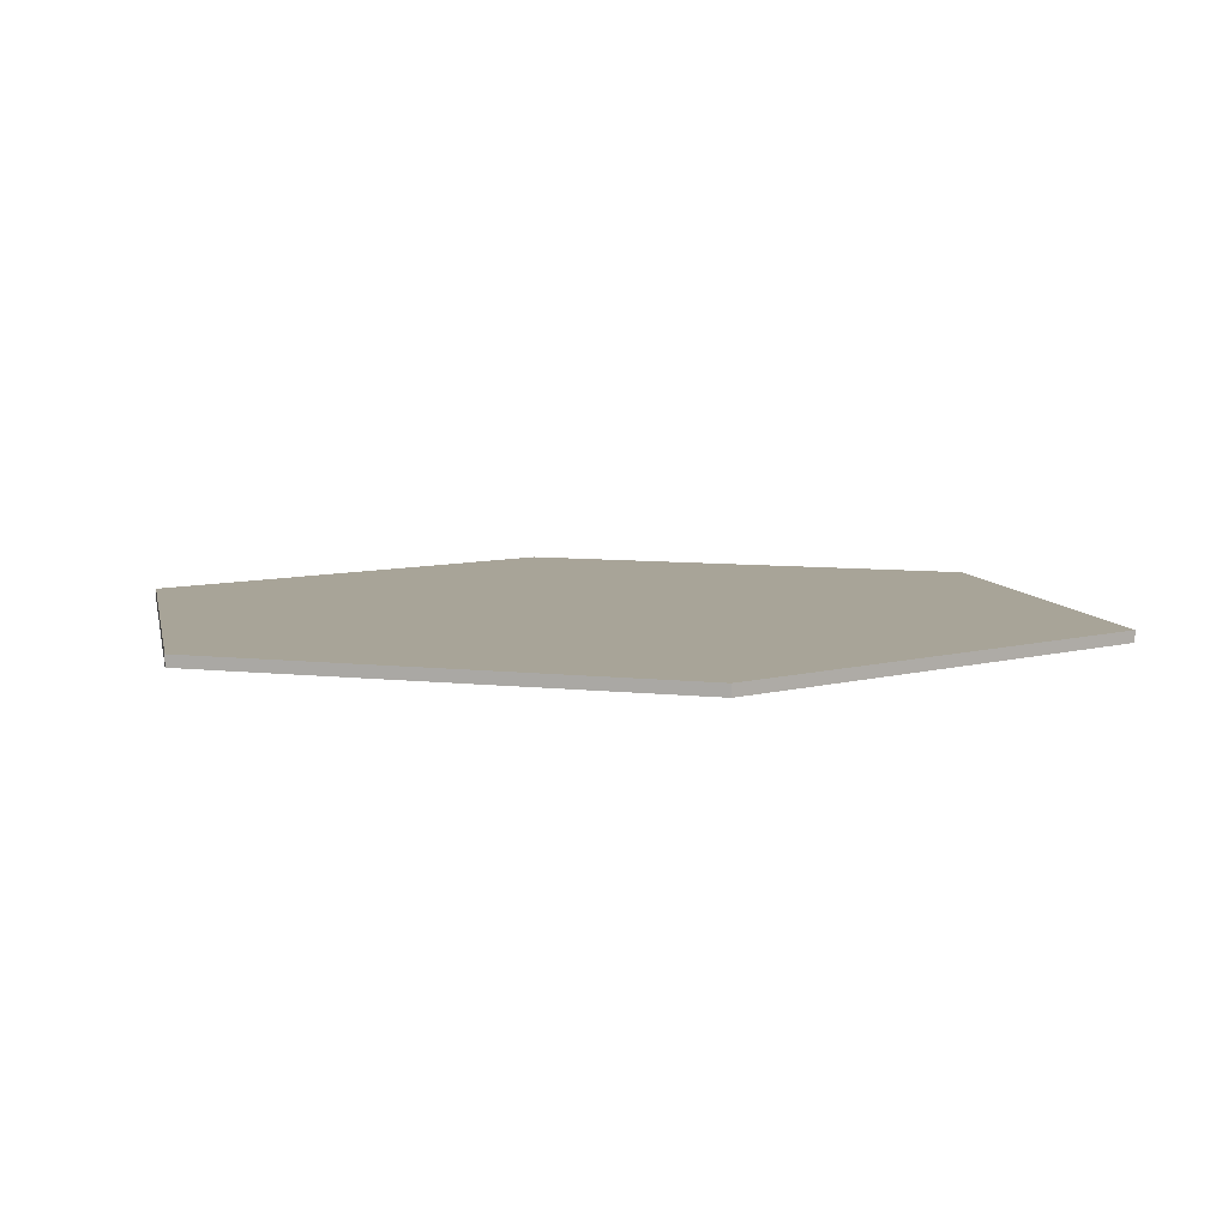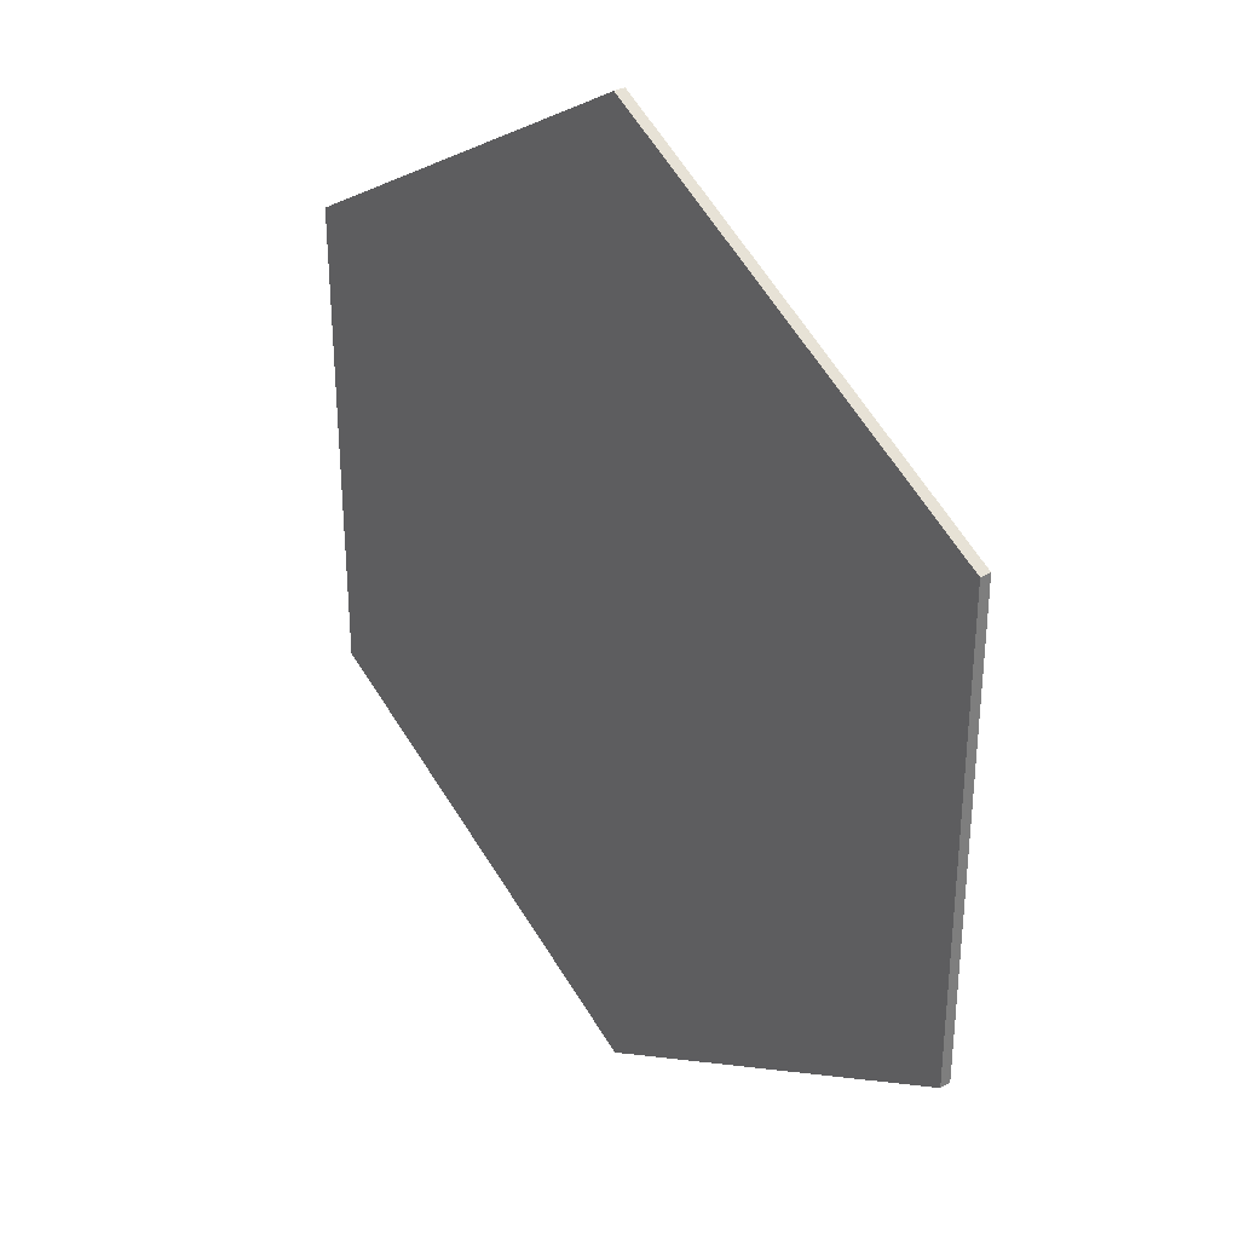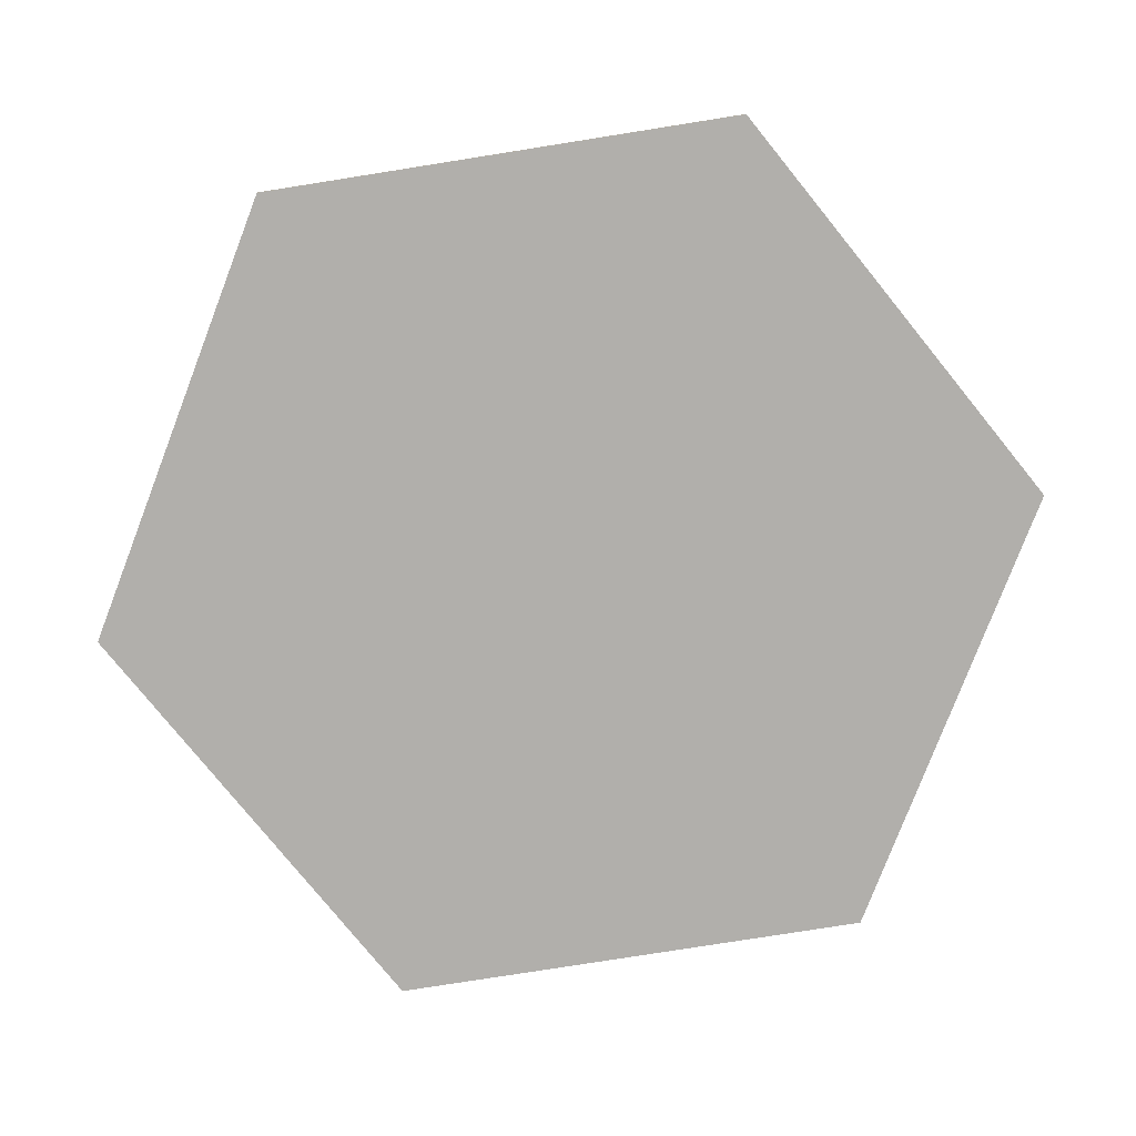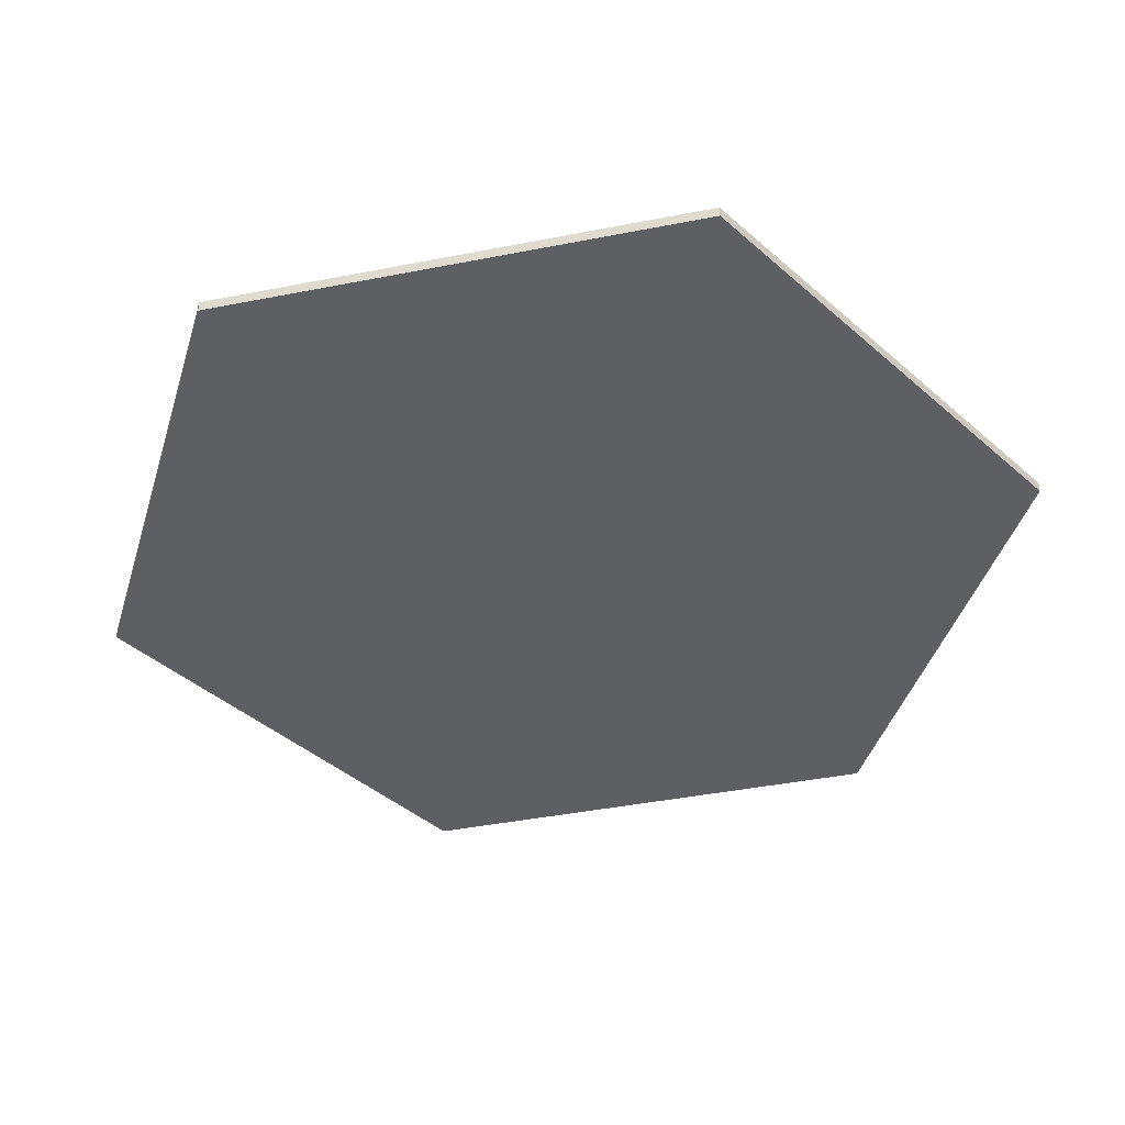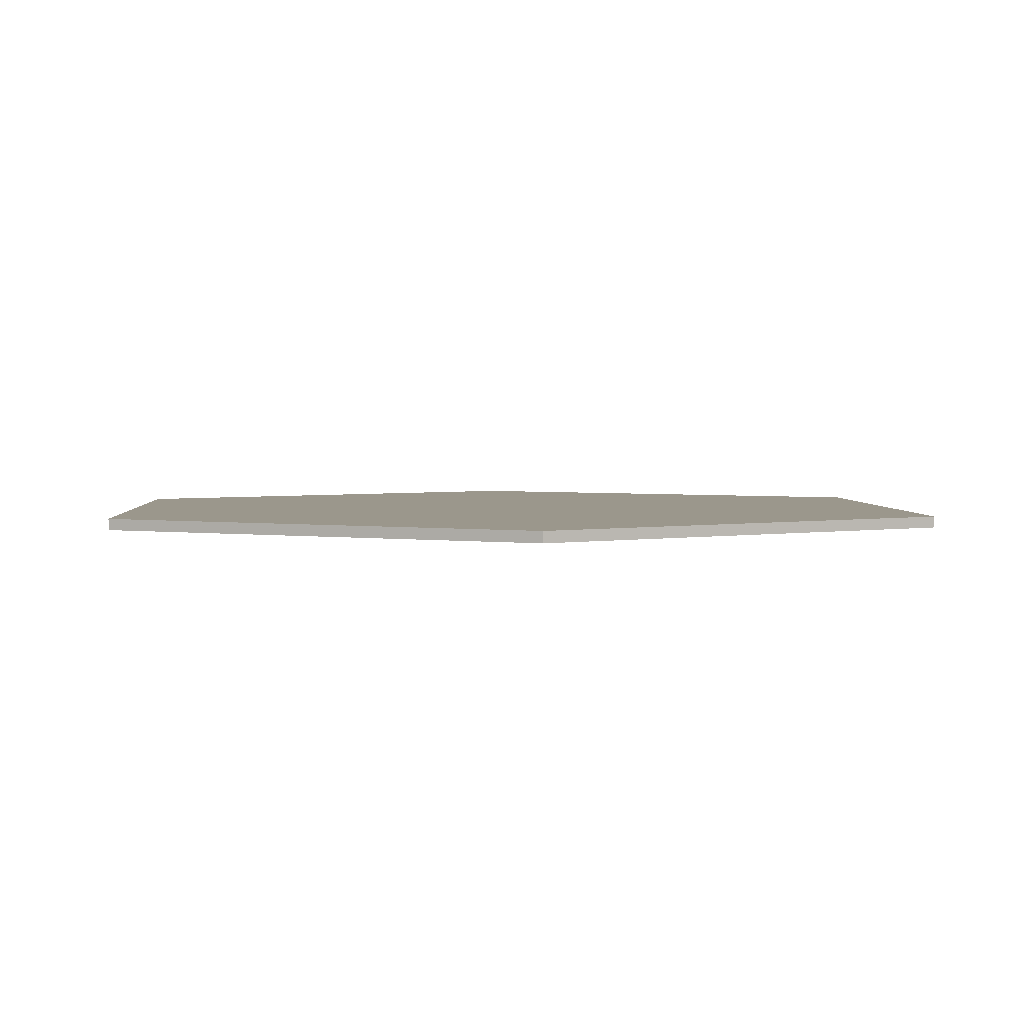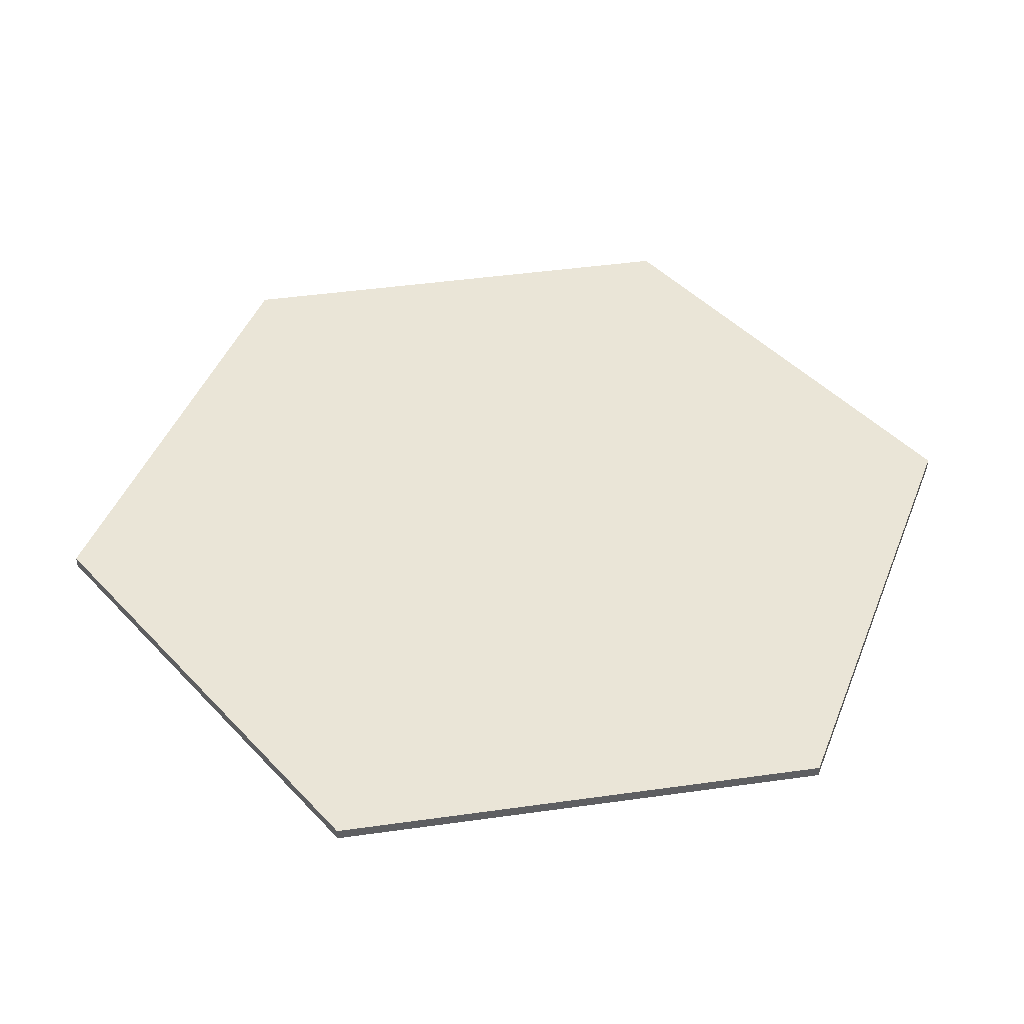
<metadata>
{"format":"obj","ext":"obj","renderer":"f3d","projection":"perspective","resolution":1024,"background":"white","views":[{"elev":7.0,"azim":169.4,"up":"+Y"},{"elev":32.1,"azim":50.9,"up":"+Z"},{"elev":-78.2,"azim":-21.0,"up":"+Y"},{"elev":-41.7,"azim":43.4,"up":"+Y"},{"elev":2.7,"azim":176.7,"up":"+Y"},{"elev":44.0,"azim":80.6,"up":"+Y"}]}
</metadata>
<code>
o mine.001
v 0 0 -3.005
v 0 0 -4.005
v -0.866 0 -3.505
v -0.866 0 -2.505
v 0 0 -2.005
v 0.866 0 -2.505
v 0.866 0 -3.505
v 0 0.02323 -3.005
v 0 0.02323 -4.005
v -0.866 0.02323 -3.505
v -0.866 0.02323 -2.505
v 0 0.02323 -2.005
v 0.866 0.02323 -2.505
v 0.866 0.02323 -3.505
f 1 3 2
f 1 4 3
f 1 5 4
f 1 6 5
f 1 7 6
f 1 2 7
f 8 9 10
f 8 10 11
f 8 11 12
f 8 12 13
f 8 13 14
f 8 14 9
f 2 14 7
f 3 9 2
f 7 13 6
f 6 12 5
f 5 11 4
f 4 10 3
f 2 9 14
f 3 10 9
f 7 14 13
f 6 13 12
f 5 12 11
f 4 11 10

</code>
